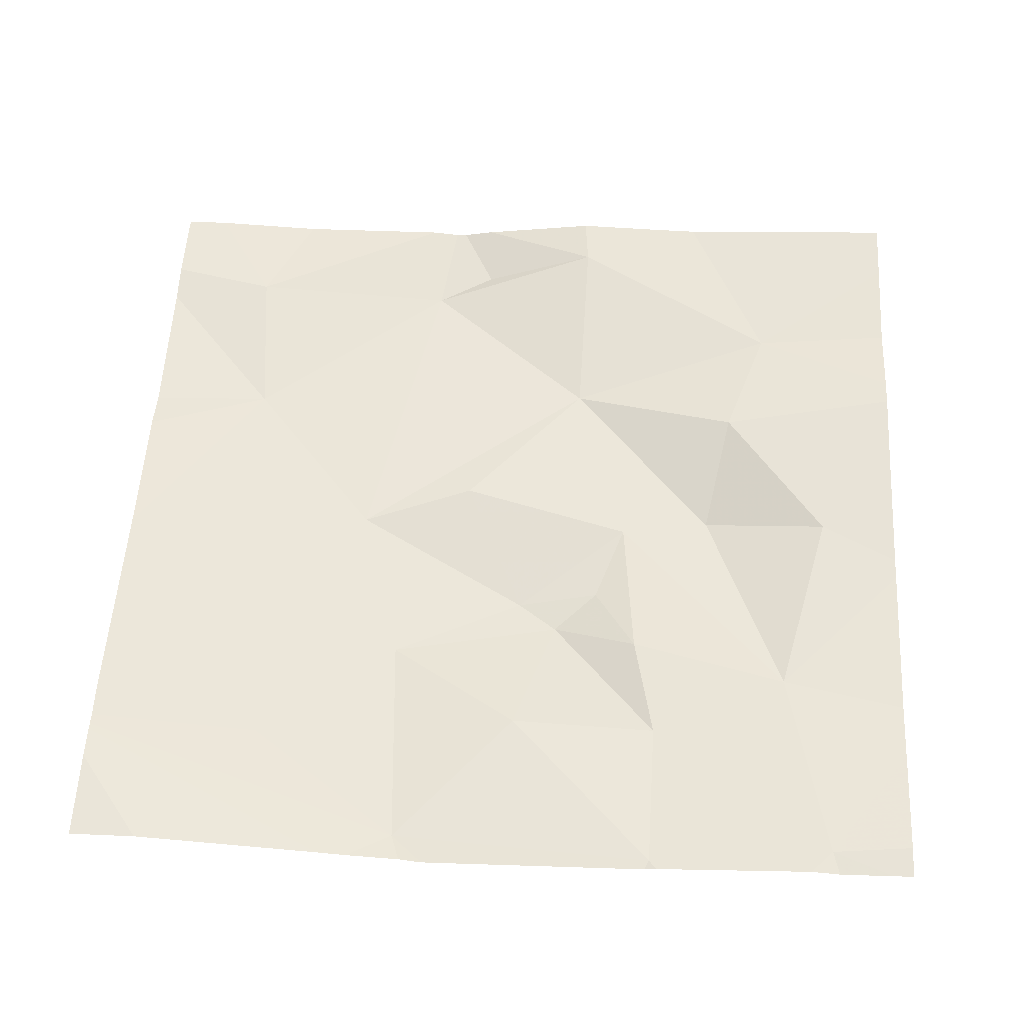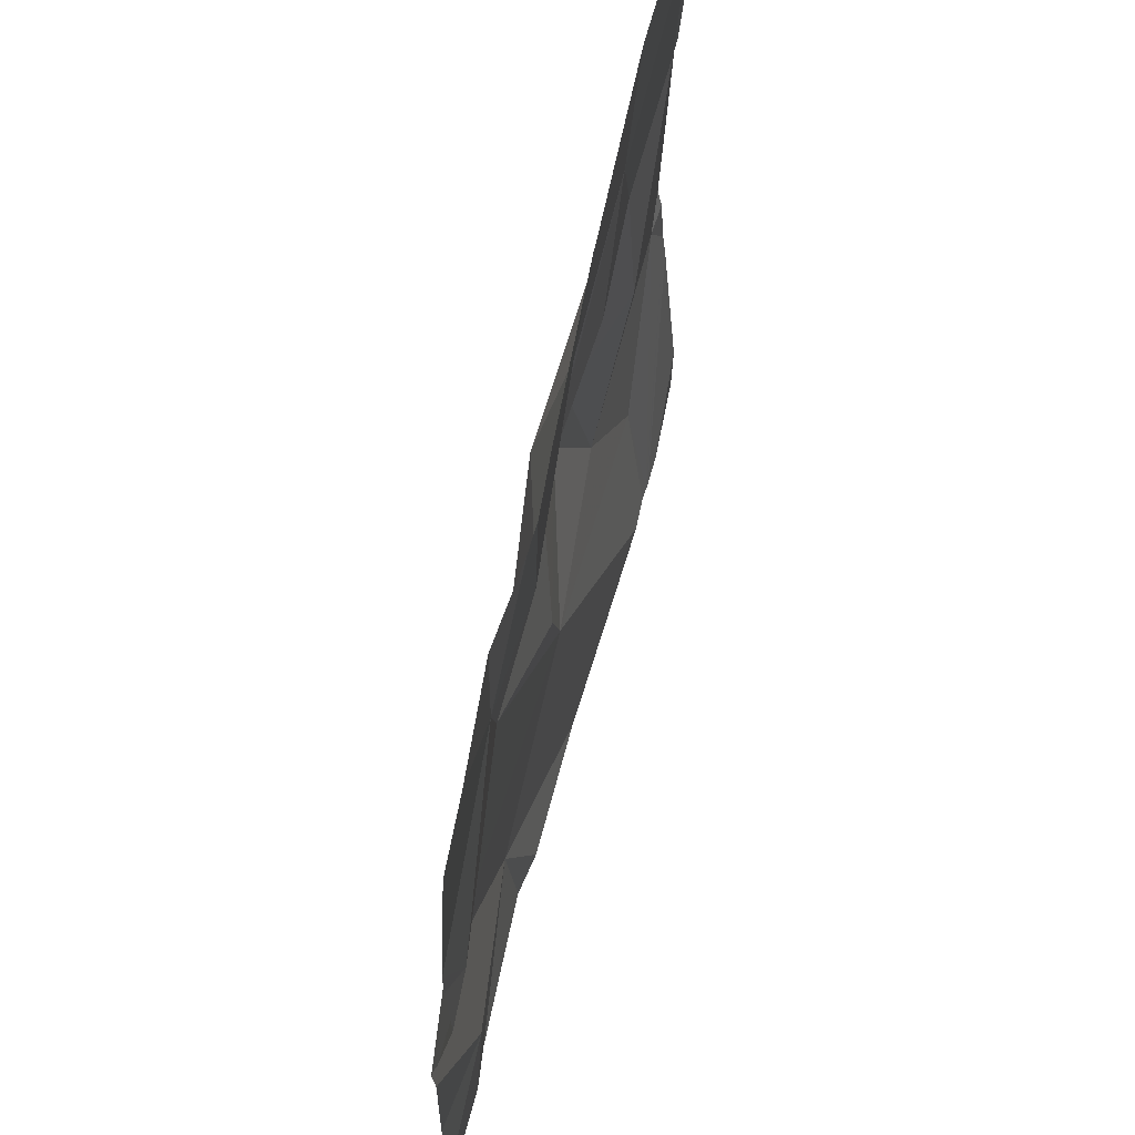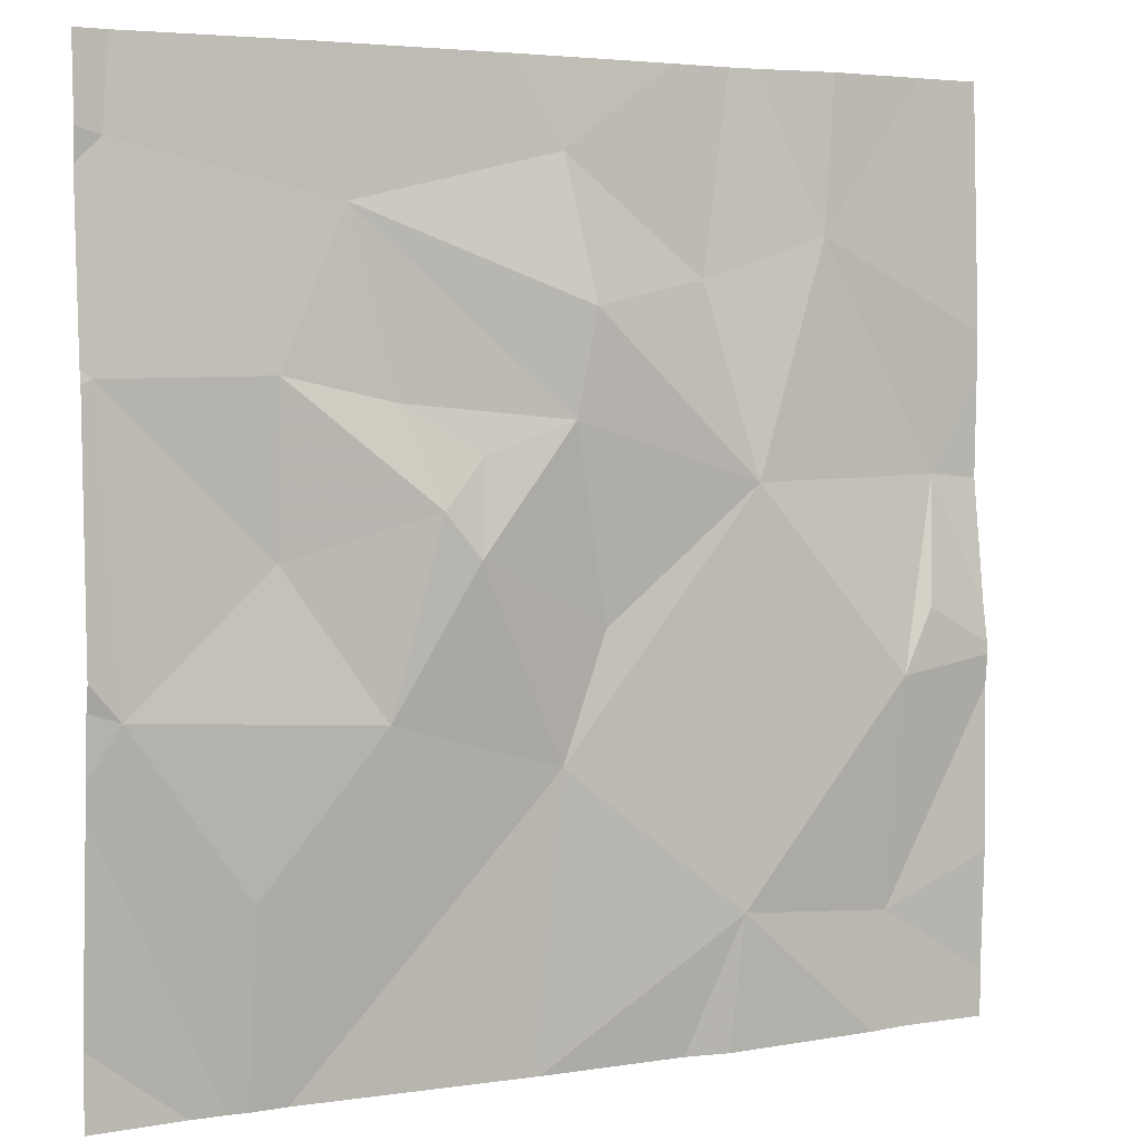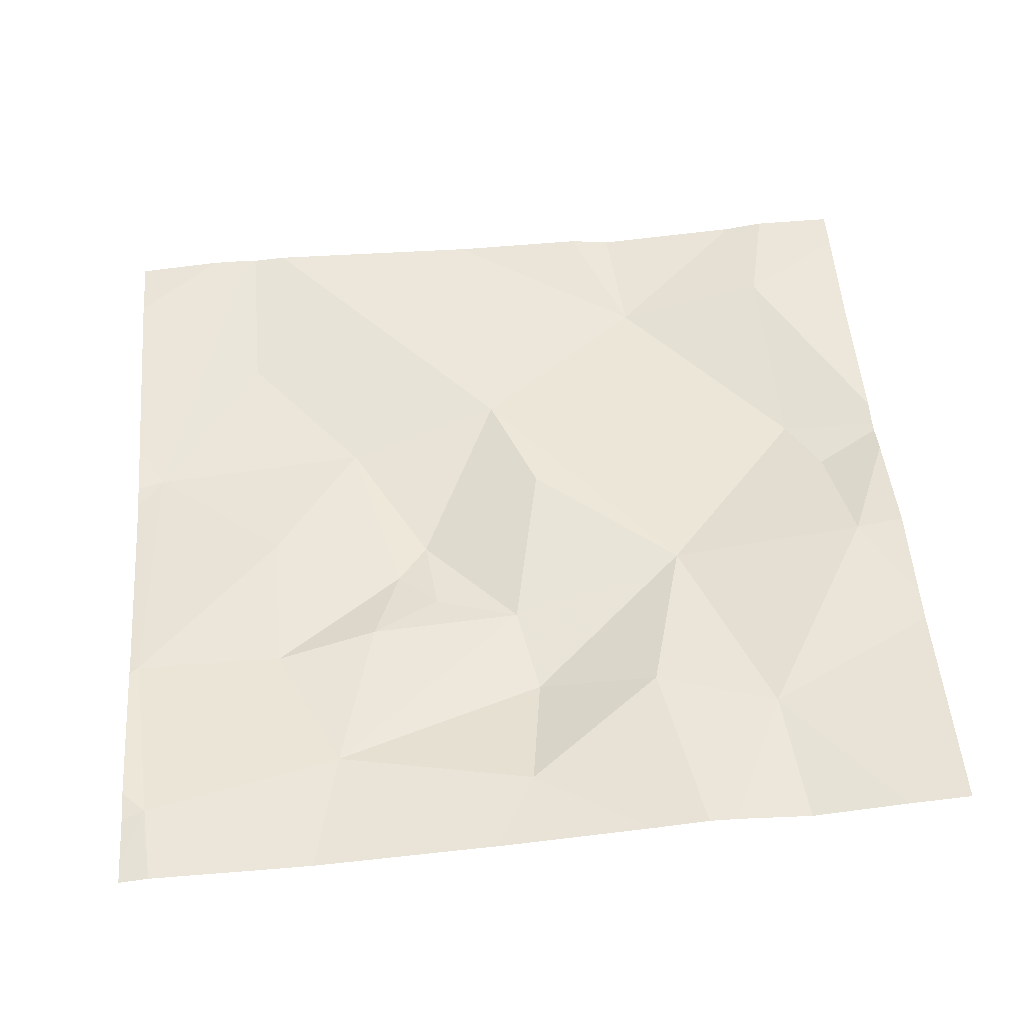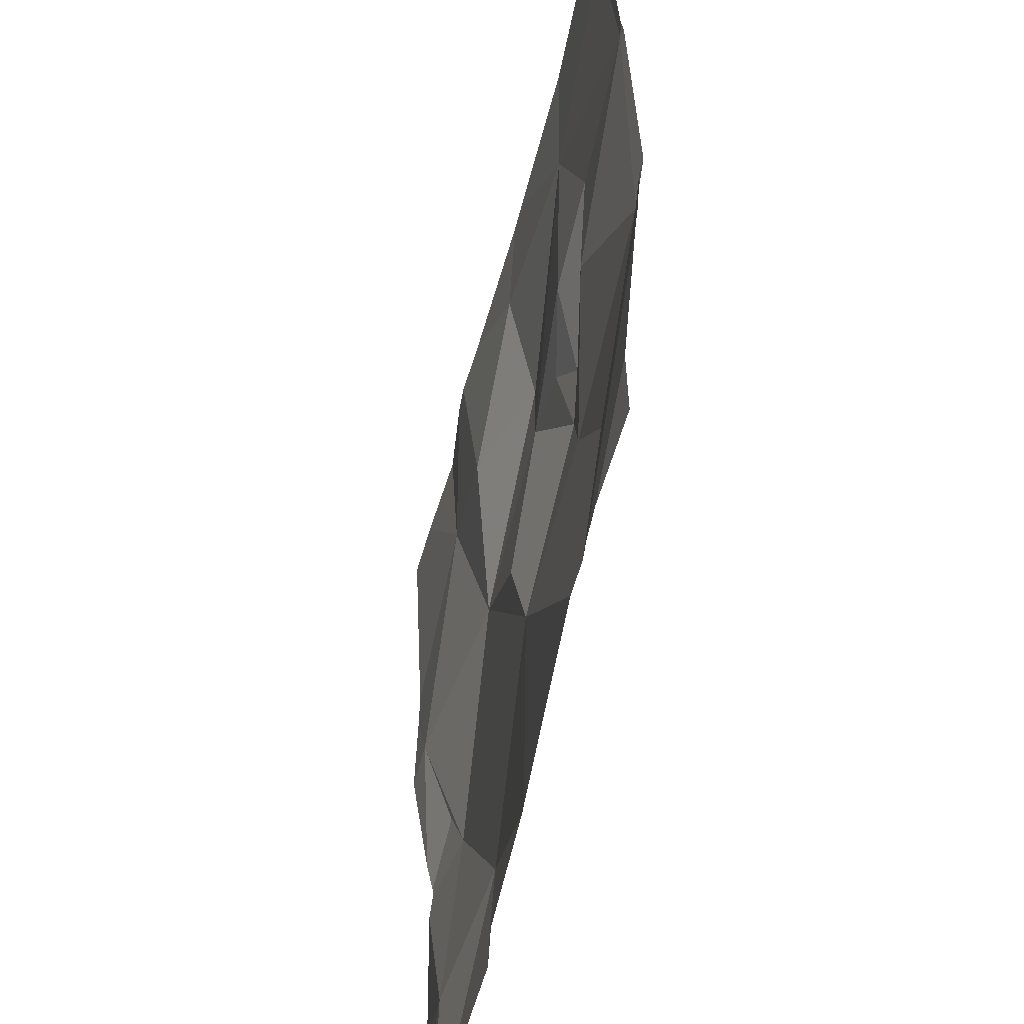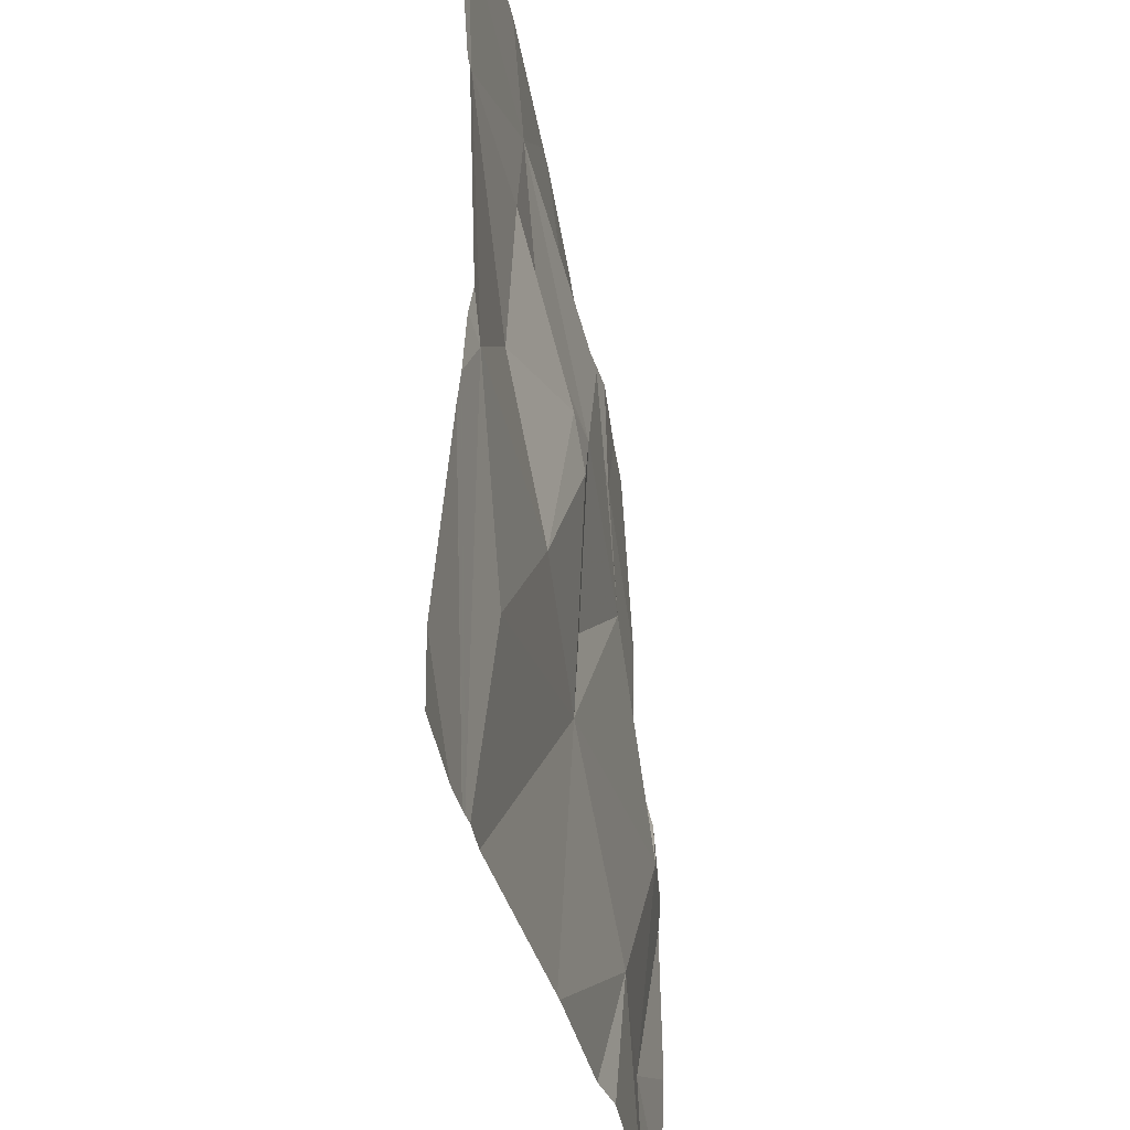
<metadata>
{"format":"obj","ext":"obj","renderer":"f3d","projection":"perspective","resolution":1024,"background":"white","views":[{"elev":52.3,"azim":93.1,"up":"+Z"},{"elev":64.8,"azim":-73.8,"up":"+Y"},{"elev":4.4,"azim":154.0,"up":"+Y"},{"elev":51.7,"azim":175.6,"up":"+Z"},{"elev":-52.4,"azim":80.5,"up":"+Y"},{"elev":-36.7,"azim":103.5,"up":"+Y"}]}
</metadata>
<code>
v -144.8 211.8 483.4
v -144.4 212.7 483.3
v -145.2 211.8 483.4
v -144.4 212.5 483.3
v -144.4 212.5 483.3
v -144.4 212.2 483.3
v -145.2 212.6 483.4
v -145.1 212.4 483.4
v -145.3 212.4 483.4
v -144.9 212.5 483.3
v -144.9 212.3 483.4
v -144.9 212.6 483.3
v -145.2 212.2 483.4
v -144.4 212.8 483.3
v -145.3 212.3 483.4
v -144.8 212.4 483.3
v -144.7 212.5 483.3
v -144.9 212.1 483.4
v -144.7 212.4 483.3
v -144.8 211.8 483.4
v -145 211.8 483.4
v -144.6 212.7 483.3
v -144.6 212.5 483.3
v -144.9 212.7 483.4
v -145 212.6 483.4
v -144.4 212.2 483.3
v -144.8 212.3 483.3
v -144.4 212.2 483.3
v -144.6 211.8 483.4
v -145.2 212 483.4
v -144.4 212.7 483.3
v -144.6 212.3 483.3
v -144.5 211.8 483.4
v -144.7 212.2 483.3
v -145.2 212.8 483.4
v -145.1 212.8 483.4
v -144.8 212.8 483.4
v -144.8 212.8 483.4
v -144.5 211.8 483.4
v -144.5 211.8 483.4
v -144.5 212 483.3
v -145.1 212 483.3
v -145.1 212.8 483.4
v -144.4 212.7 483.3
v -145.3 212.5 483.4
v -145.3 212.2 483.4
v -145.3 212.2 483.4
v -145.3 212.2 483.4
v -145.3 212.4 483.4
v -145.3 212.5 483.4
v -145.3 212.3 483.4
v -145.3 212 483.4
v -145.3 211.9 483.4
v -145.3 212.8 483.4
v -144.4 212.5 483.3
v -144.4 212.2 483.3
v -144.4 212.1 483.3
v -144.4 211.9 483.4
v -145 212.8 483.4
v -145.3 211.8 483.4
v -145 211.8 483.4
v -145.3 211.8 483.4
v -145.3 211.8 483.4
v -144.5 211.8 483.4
v -144.5 211.8 483.4
v -144.4 211.8 483.3
v -144.6 212.8 483.4
v -144.4 212.8 483.3
v -144.5 212.8 483.4
v -144.4 212.8 483.3
v -145.2 212.8 483.4
v -144.4 212.8 483.3
v -145.3 212.8 483.4
f 13 8 9
f 60 30 53
f 69 2 68
f 10 16 17
f 12 10 22
f 4 23 32
f 31 4 5
f 2 22 4
f 29 18 20
f 43 25 36
f 9 8 7
f 11 27 10
f 8 11 10
f 10 12 8
f 18 13 42
f 15 13 9
f 46 13 47
f 47 15 48
f 19 17 16
f 8 13 18
f 23 17 19
f 27 19 16
f 68 14 70
f 23 4 22
f 37 22 38
f 8 25 7
f 18 11 8
f 67 2 69
f 55 4 26
f 8 12 25
f 48 9 51
f 36 24 59
f 21 42 3
f 27 16 10
f 10 17 22
f 17 23 22
f 9 7 45
f 3 42 30
f 12 24 25
f 32 28 4
f 24 12 22
f 28 32 34
f 32 23 19
f 18 27 11
f 32 19 34
f 34 19 27
f 4 28 26
f 18 34 27
f 57 56 64
f 68 2 14
f 39 41 33
f 20 42 1
f 67 22 2
f 3 30 60
f 41 28 34
f 18 41 34
f 42 13 30
f 6 28 56
f 38 22 67
f 1 42 61
f 33 18 29
f 60 53 62
f 37 24 22
f 45 7 54
f 26 28 6
f 46 30 13
f 5 4 55
f 20 18 42
f 47 13 15
f 33 41 18
f 48 15 9
f 49 9 50
f 14 2 44
f 31 2 4
f 50 9 45
f 51 9 49
f 52 30 46
f 40 58 57
f 53 30 52
f 44 2 31
f 59 24 37
f 56 28 39
f 36 25 24
f 40 57 65
f 39 28 41
f 43 7 25
f 61 42 21
f 62 53 63
f 54 7 71
f 35 7 43
f 64 56 39
f 65 57 64
f 66 58 40
f 70 14 72
f 71 7 35
f 73 45 54

</code>
